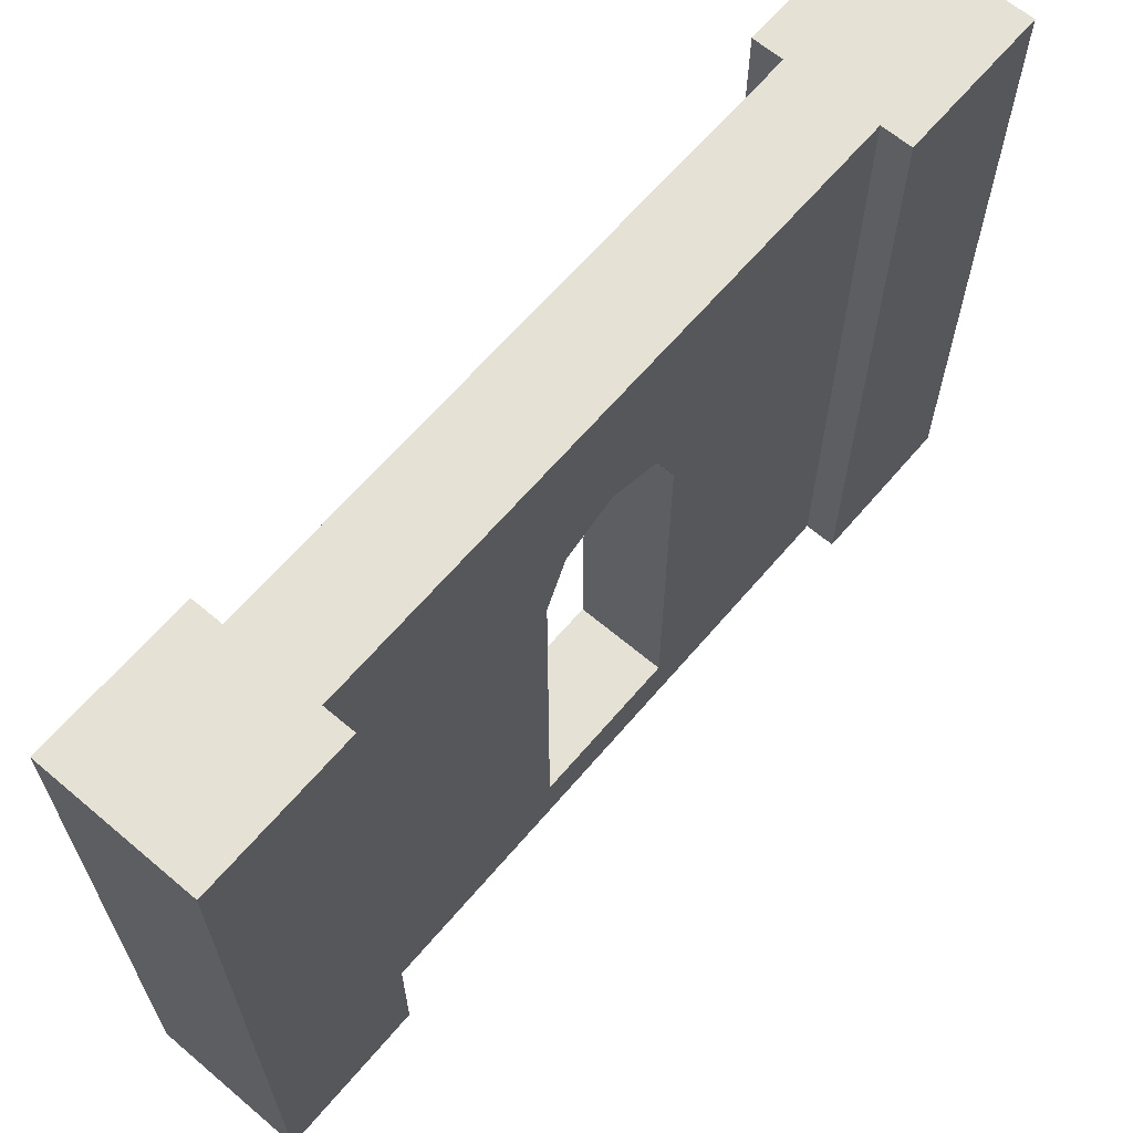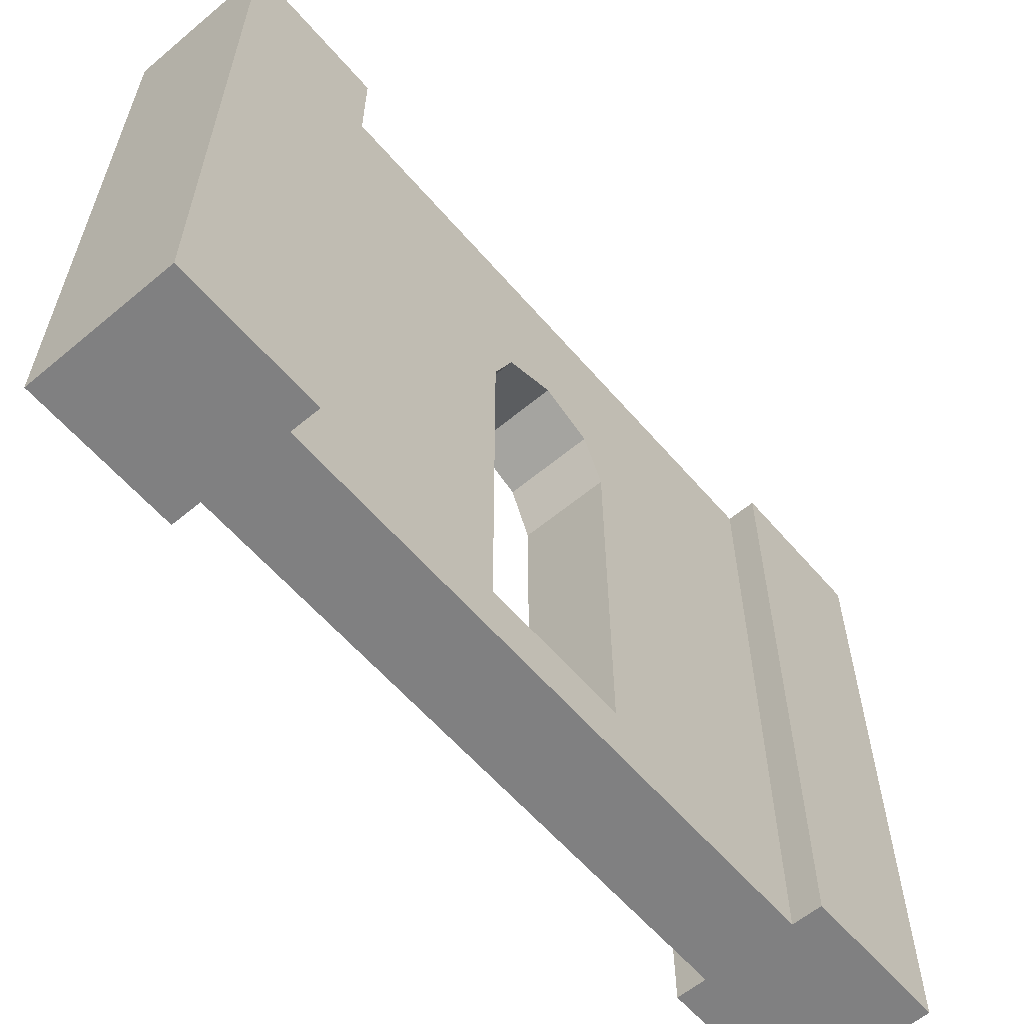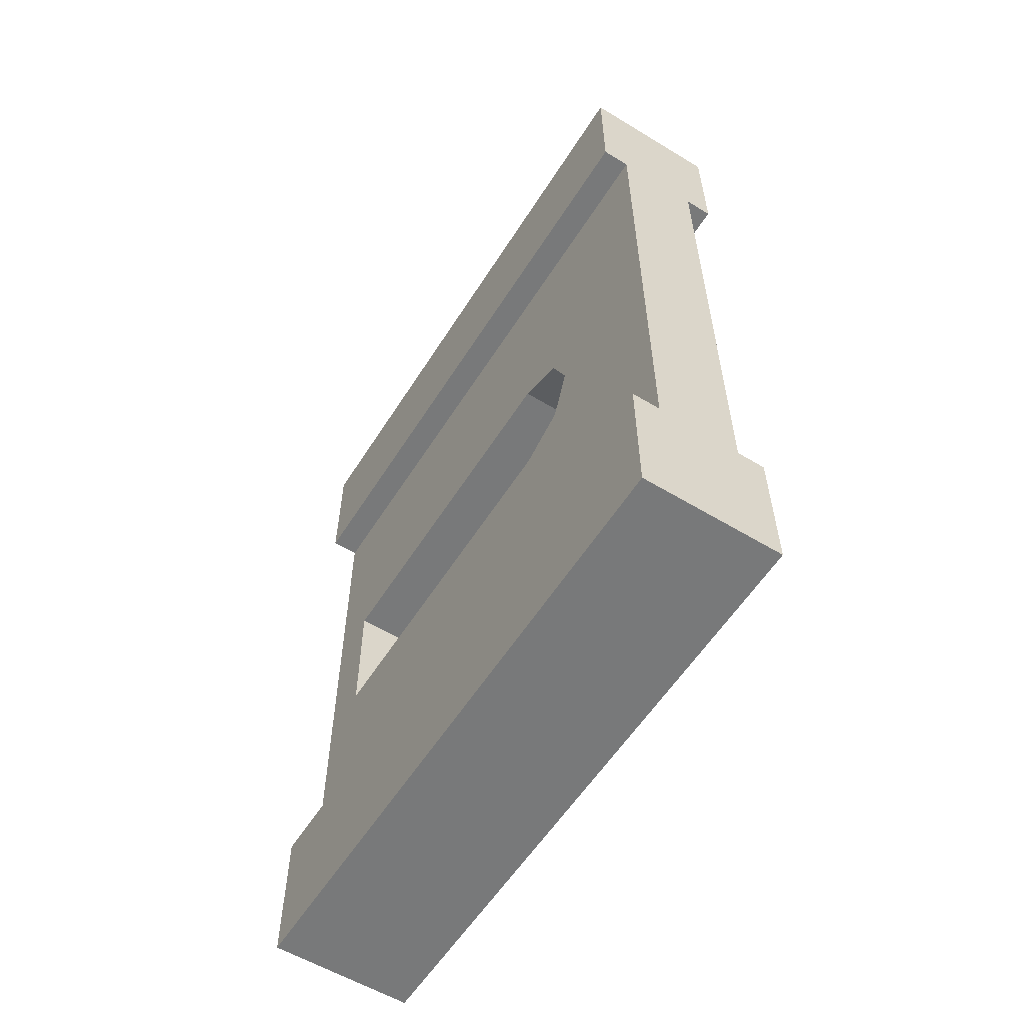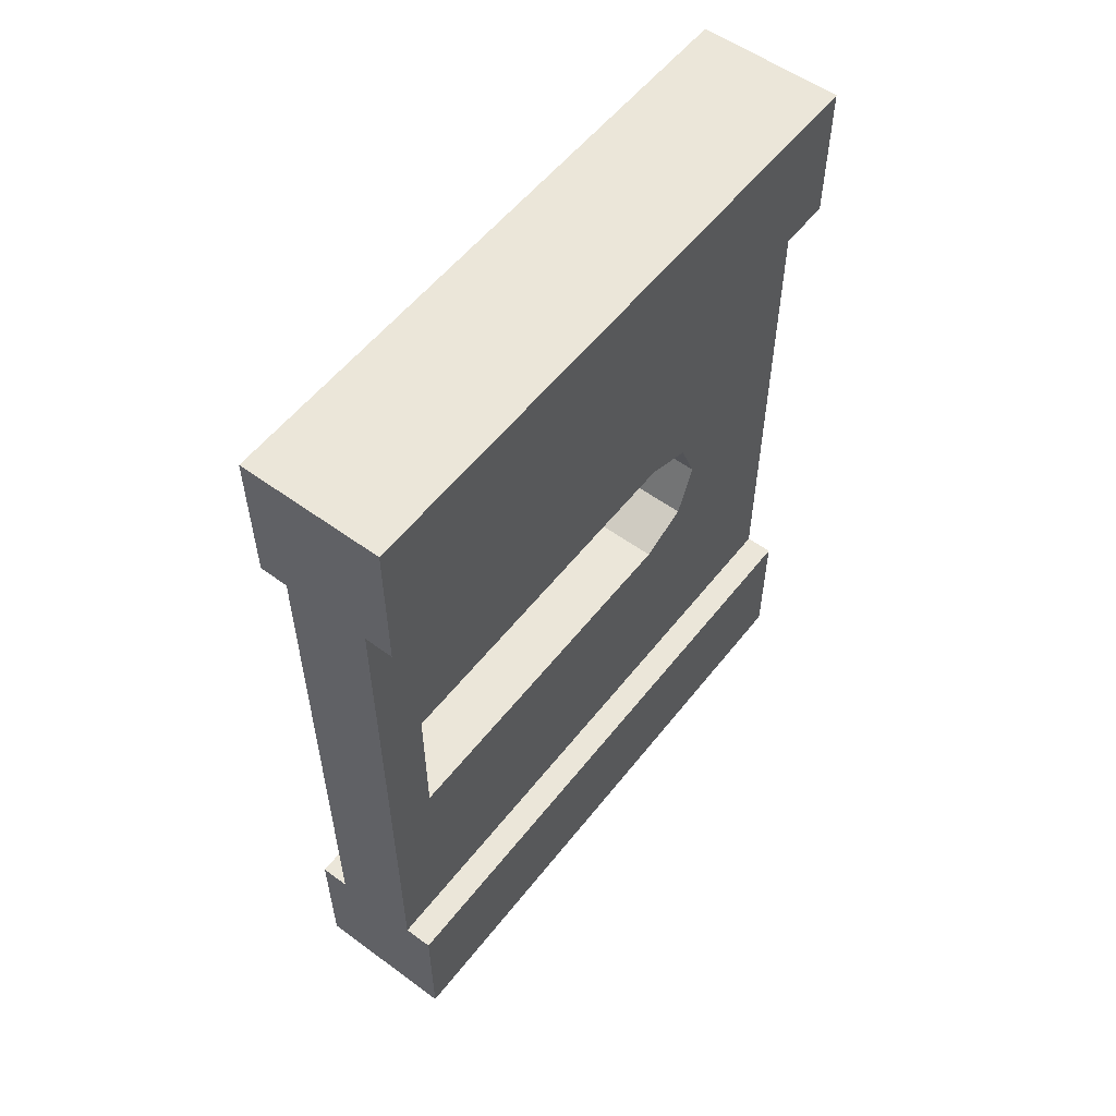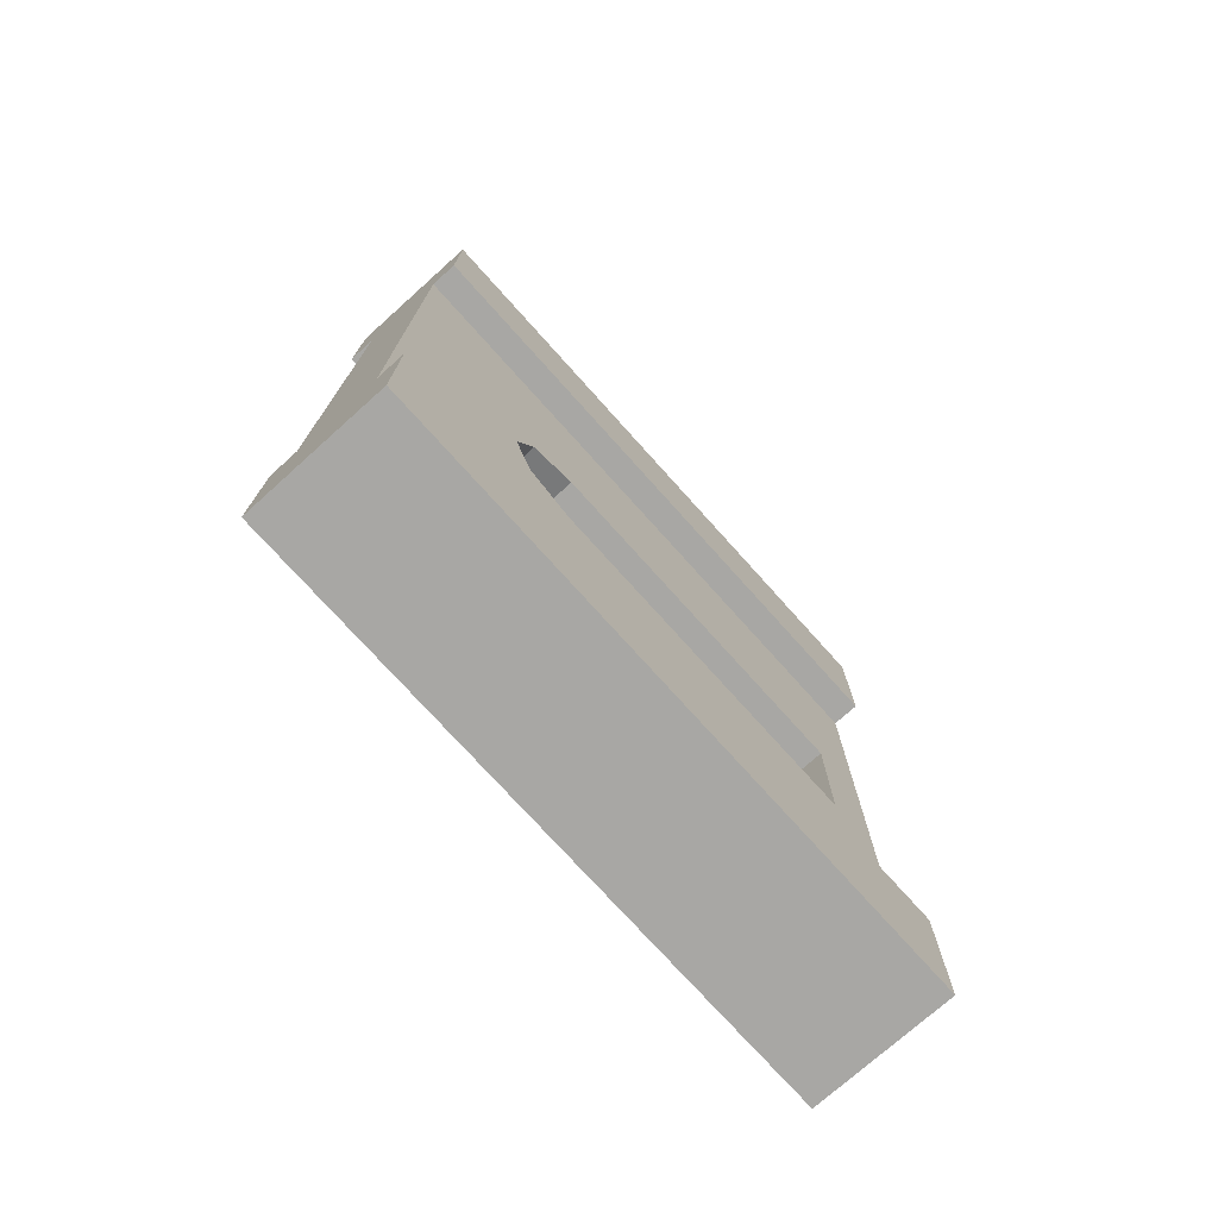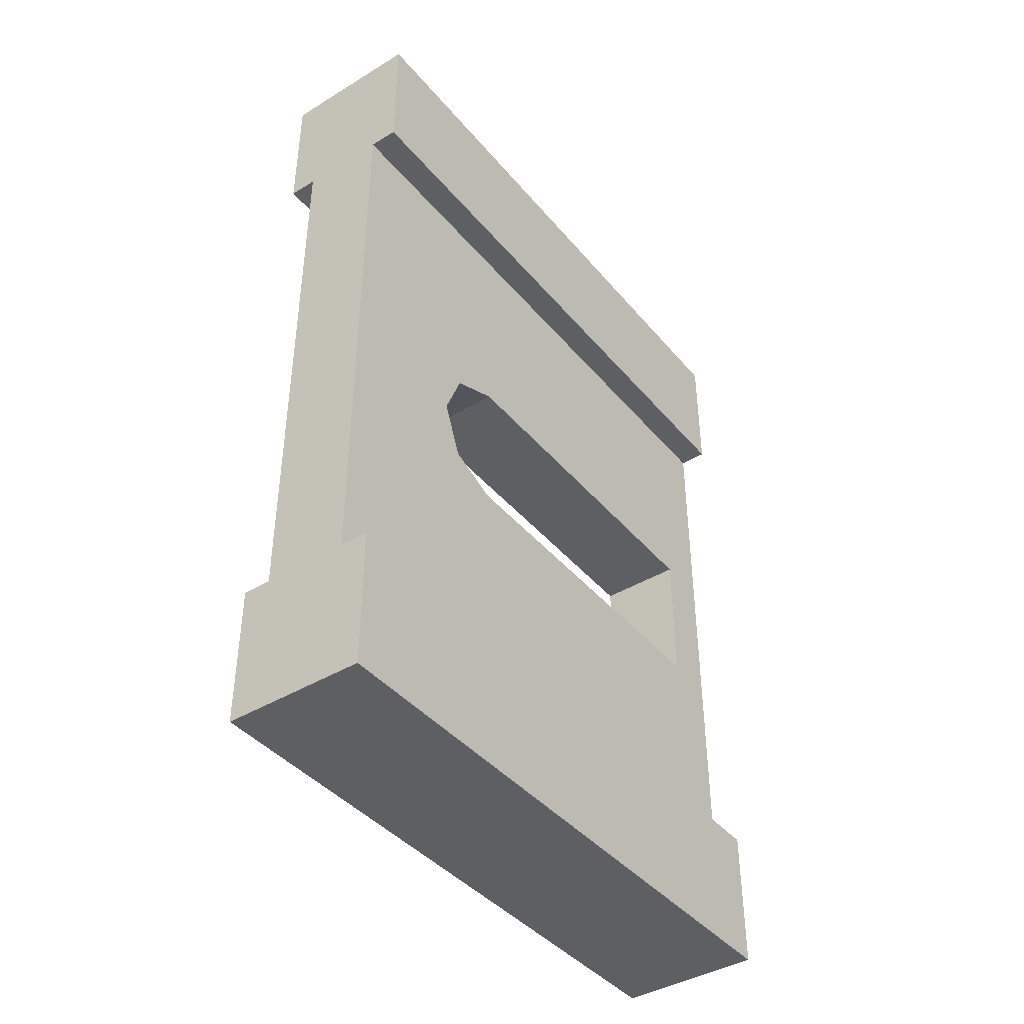
<metadata>
{"format":"obj","ext":"obj","renderer":"f3d","projection":"perspective","resolution":1024,"background":"white","views":[{"elev":64.6,"azim":-139.6,"up":"+Y"},{"elev":-60.0,"azim":-139.5,"up":"+Y"},{"elev":-57.7,"azim":147.9,"up":"+Z"},{"elev":55.6,"azim":37.5,"up":"+Z"},{"elev":-74.6,"azim":-138.1,"up":"+Z"},{"elev":-41.5,"azim":-143.8,"up":"+Z"}]}
</metadata>
<code>
g Mesh1 Grey_Window_Round_Long Model
v 0.5 2.2 -0
v 0.5 2.2 -0.5
v 0.4 2.2 -0.5
v 0.1 2.2 -0.5
v 0 2.2 -0.5
v 0 2.2 -0
f 1 2 3 4 5 6
v 0.5 0 -0
v 0.5 0 -0.5
f 7 8 2 1
v 0 0 -0.5
v 0.1 0 -0.5
v 0.4 0 -0.5
v 0 0 -0
f 9 10 11 8 7 12
f 9 5 4 10
f 6 5 9 12
f 12 7 1 6
v 0.1 1.631 -1.322
f 4 13 10
v 0.1 2.2 -2.5
f 13 4 14
v 0.4 2.2 -2.5
f 15 14 4 3
v 0 2.2 -3
v 0 2.2 -2.5
v 0.5 2.2 -2.5
v 0.5 2.2 -3
f 16 17 14 15 18 19
v 0 0 -3
v 0 0 -2.5
f 20 21 17 16
v 0.5 0 -2.5
v 0.4 0 -2.5
v 0.1 0 -2.5
v 0.5 0 -3
f 22 23 24 21 20 25
f 22 18 15 23
f 19 18 22 25
f 25 20 16 19
v 0.4 1.452 -1.752
f 15 26 23
v 0.4 1.631 -1.678
f 15 27 26
v 0.4 1.705 -1.5
f 15 28 27
v 0.4 1.631 -1.322
f 15 29 28
f 3 29 15
v 0.4 1.452 -1.248
f 29 3 30
v 0.4 0.1877 -1.248
f 30 3 31
f 11 31 3
f 31 11 23
f 10 24 23 11
v 0.1 0.1877 -1.248
f 10 32 24
v 0.1 1.452 -1.248
f 32 10 33
f 10 13 33
f 29 30 33 13
f 30 31 32 33
v 0.4 0.1877 -1.752
v 0.1 0.1877 -1.752
f 31 34 35 32
f 31 23 34
f 34 23 26
v 0.1 1.452 -1.752
f 34 26 36 35
v 0.1 1.631 -1.678
f 26 27 37 36
v 0.1 1.705 -1.5
f 27 28 38 37
f 28 29 13 38
f 13 14 38
f 38 14 37
f 37 14 36
f 36 14 35
f 24 35 14
f 24 32 35
f 17 21 24 14
f 2 8 11 3

</code>
